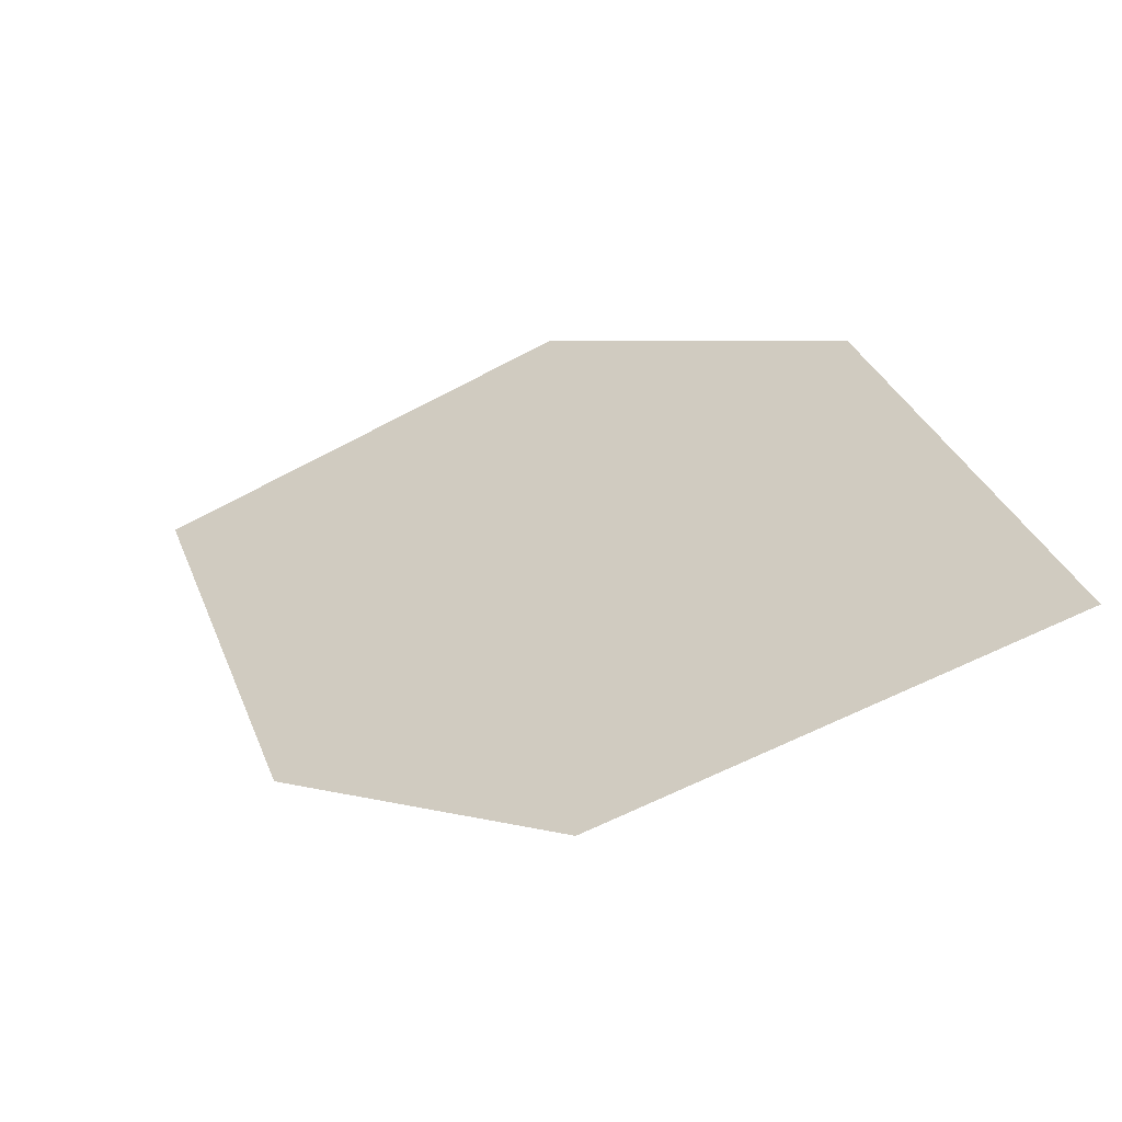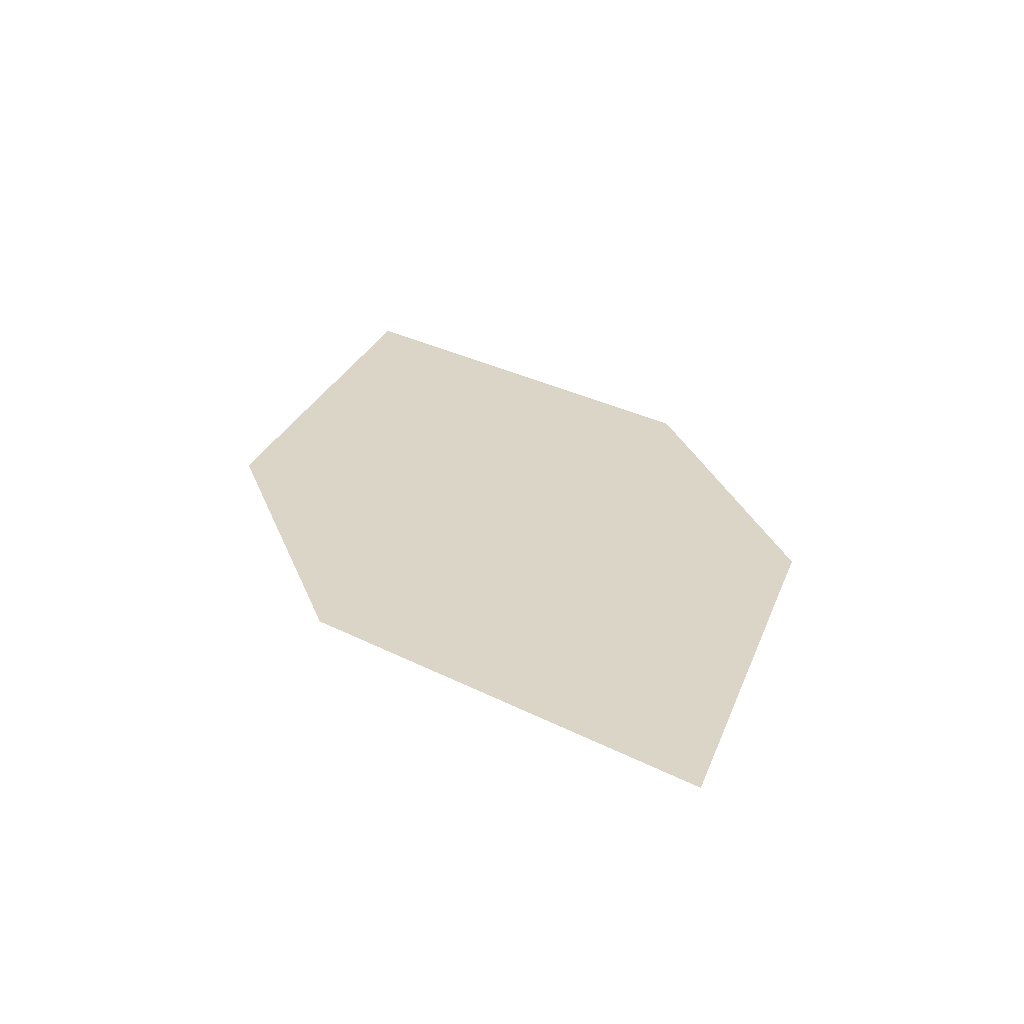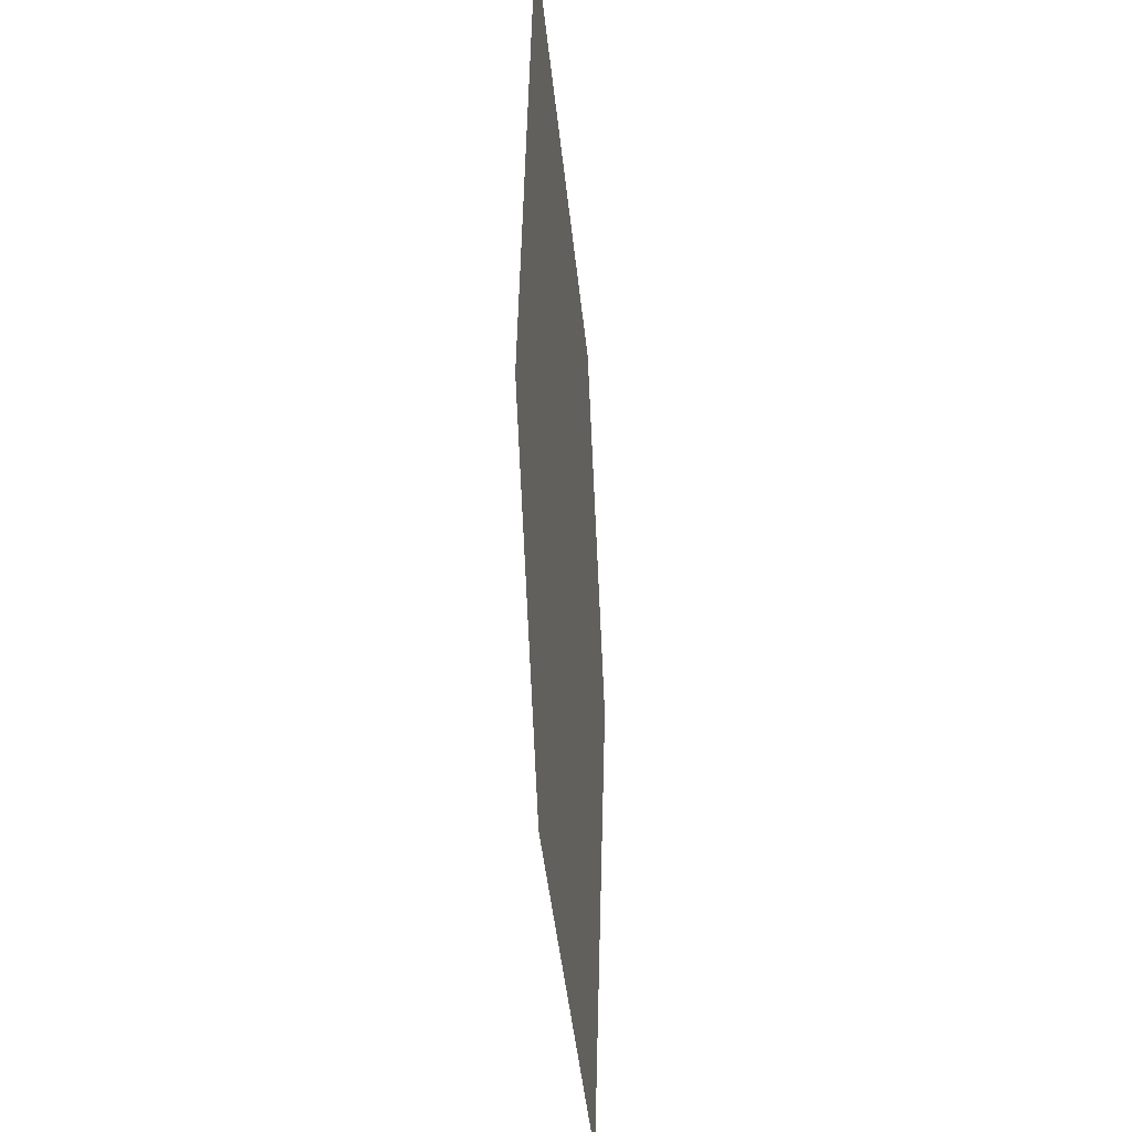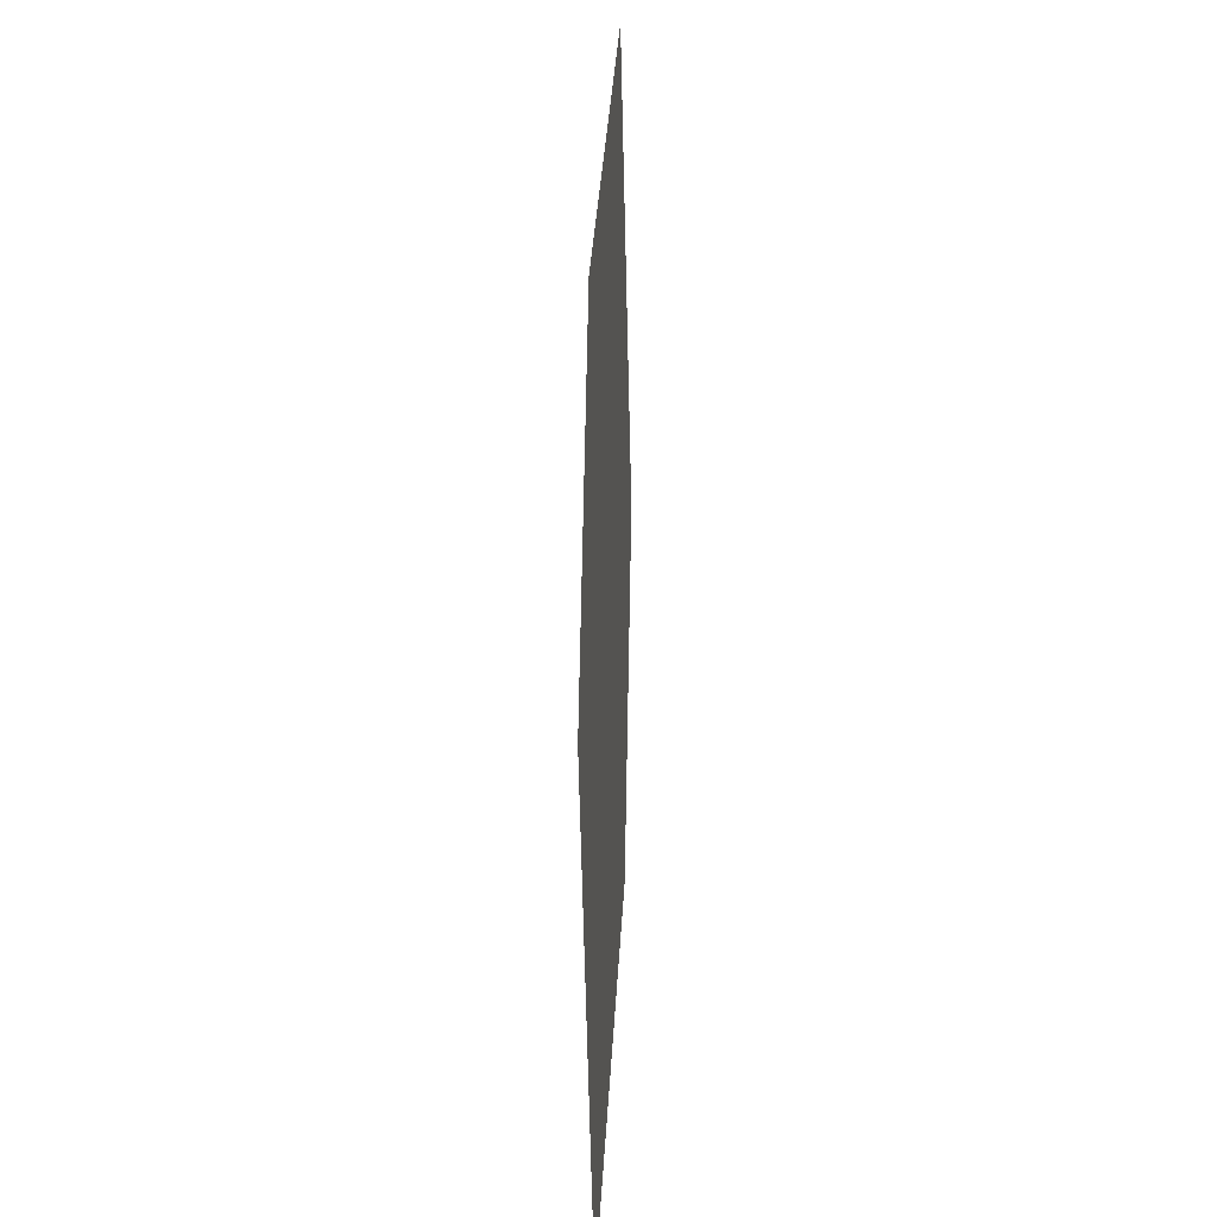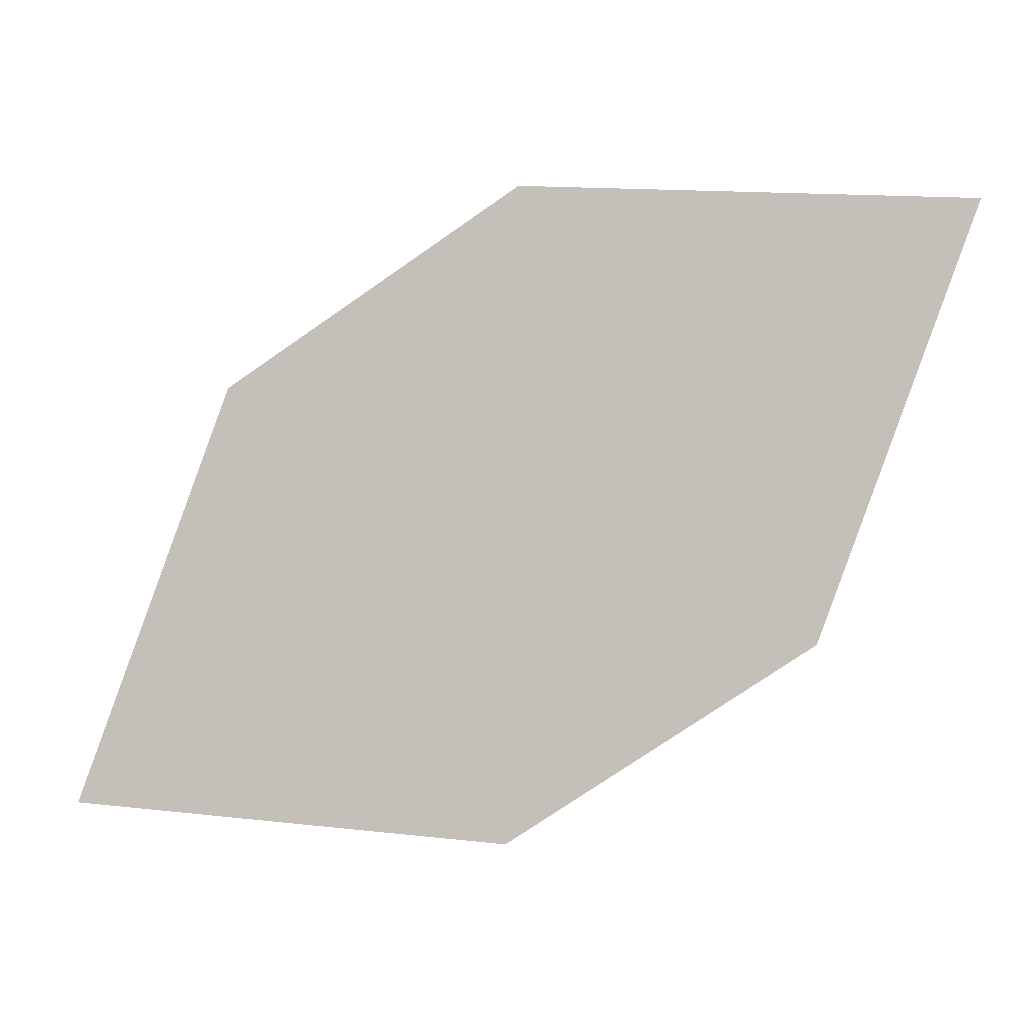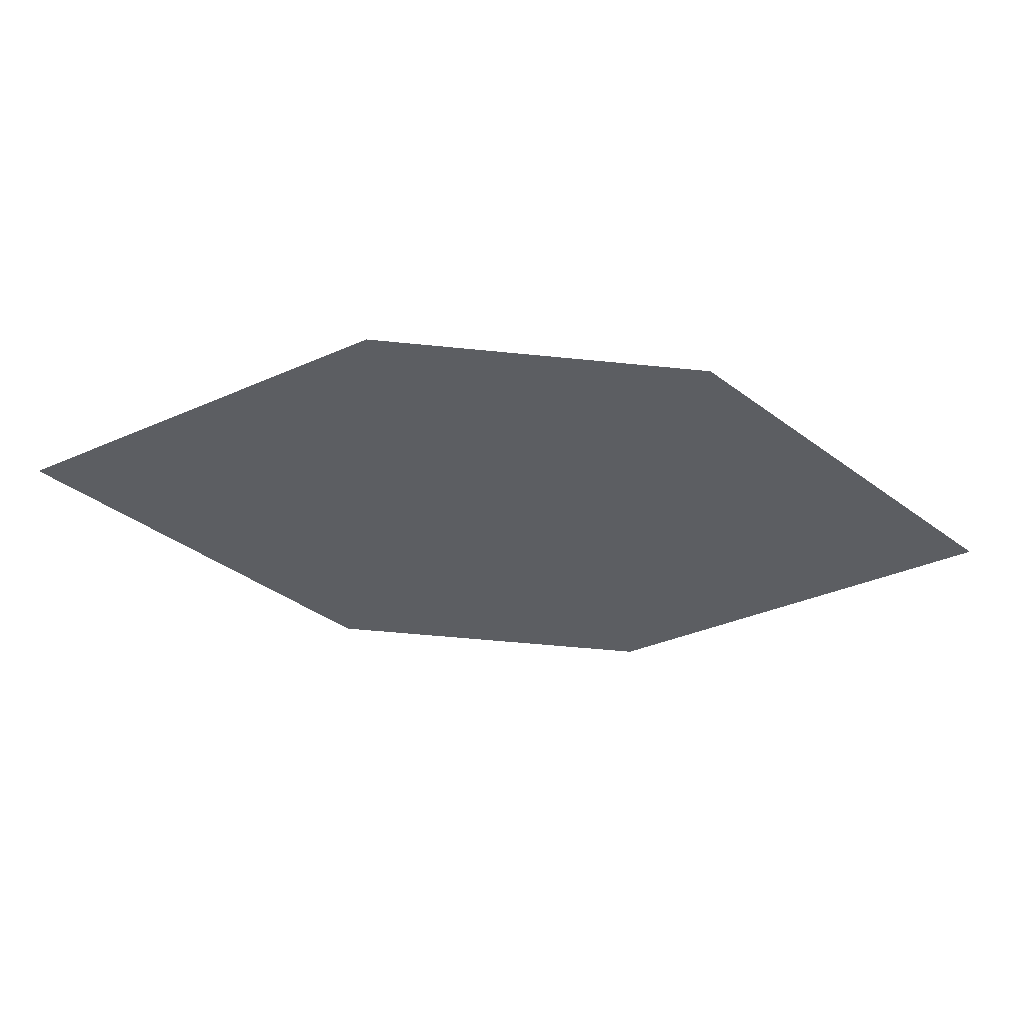
<metadata>
{"format":"obj","ext":"obj","renderer":"f3d","projection":"perspective","resolution":1024,"background":"white","views":[{"elev":-50.7,"azim":27.9,"up":"+Y"},{"elev":30.8,"azim":-142.0,"up":"+Z"},{"elev":-50.5,"azim":-85.2,"up":"+Y"},{"elev":-73.0,"azim":-89.9,"up":"+Y"},{"elev":0.1,"azim":-167.9,"up":"+Y"},{"elev":-41.1,"azim":-39.5,"up":"+Z"}]}
</metadata>
<code>
o leaves.161
v -0.08518 0.1256 1.935
v -0.1024 0.1733 1.937
v -0.187 0.1926 1.937
v -0.1359 0.1225 1.933
v -0.1698 0.1449 1.934
v -0.1363 0.1956 1.938
f 1 2 6 3
f 1 3 5 4

</code>
